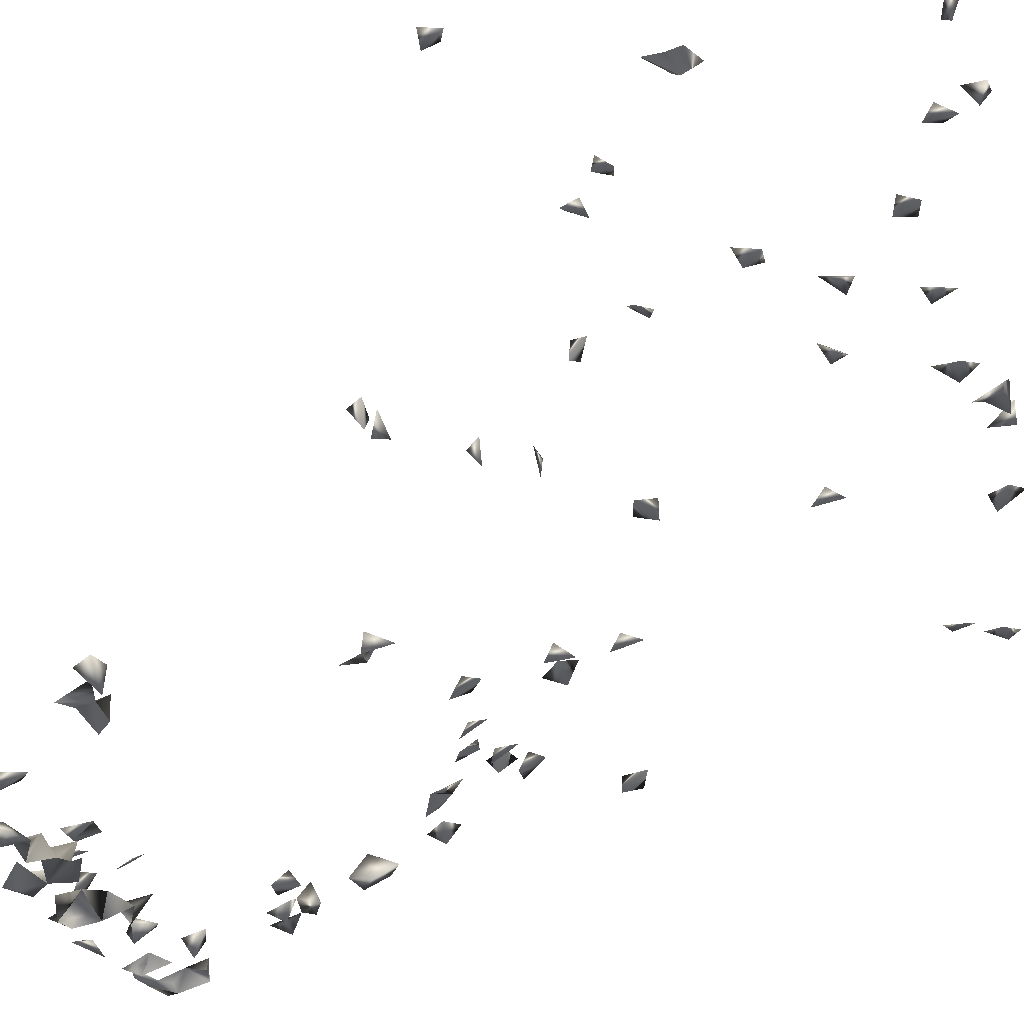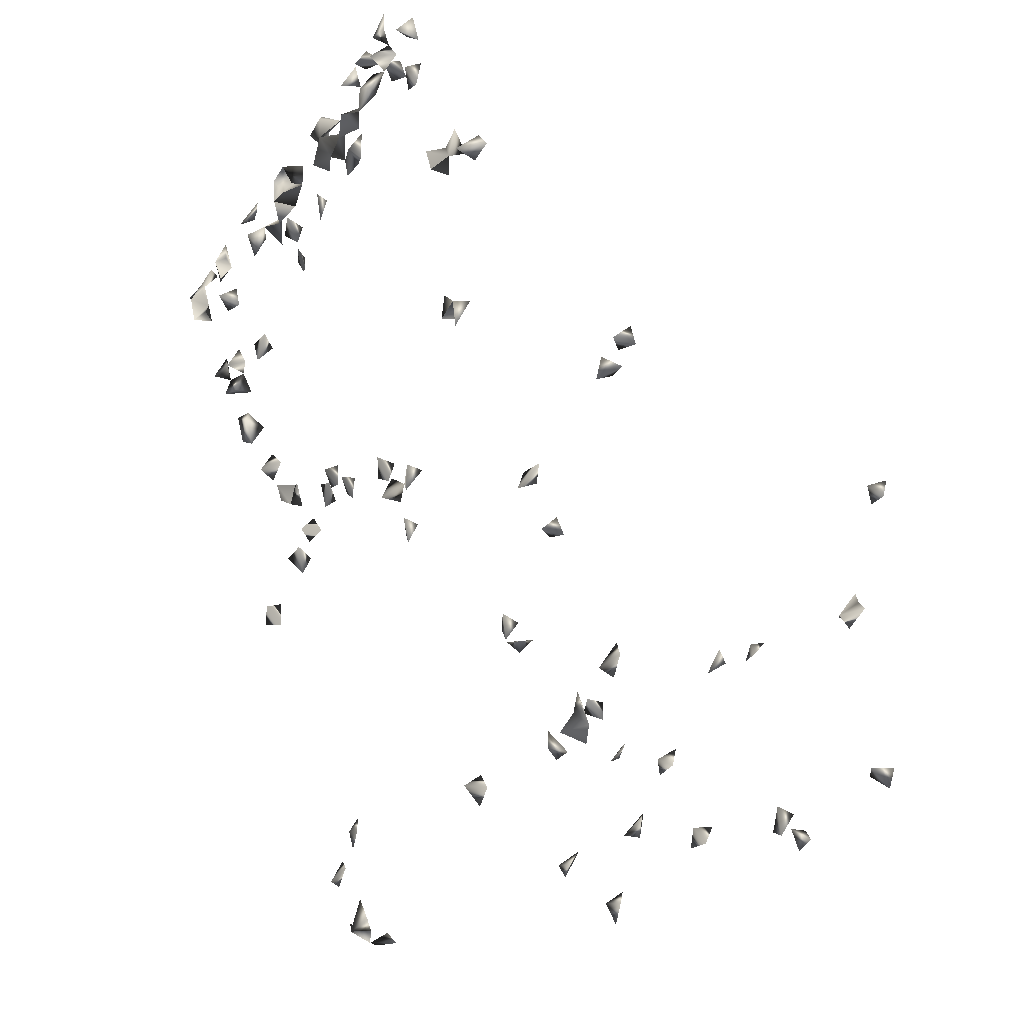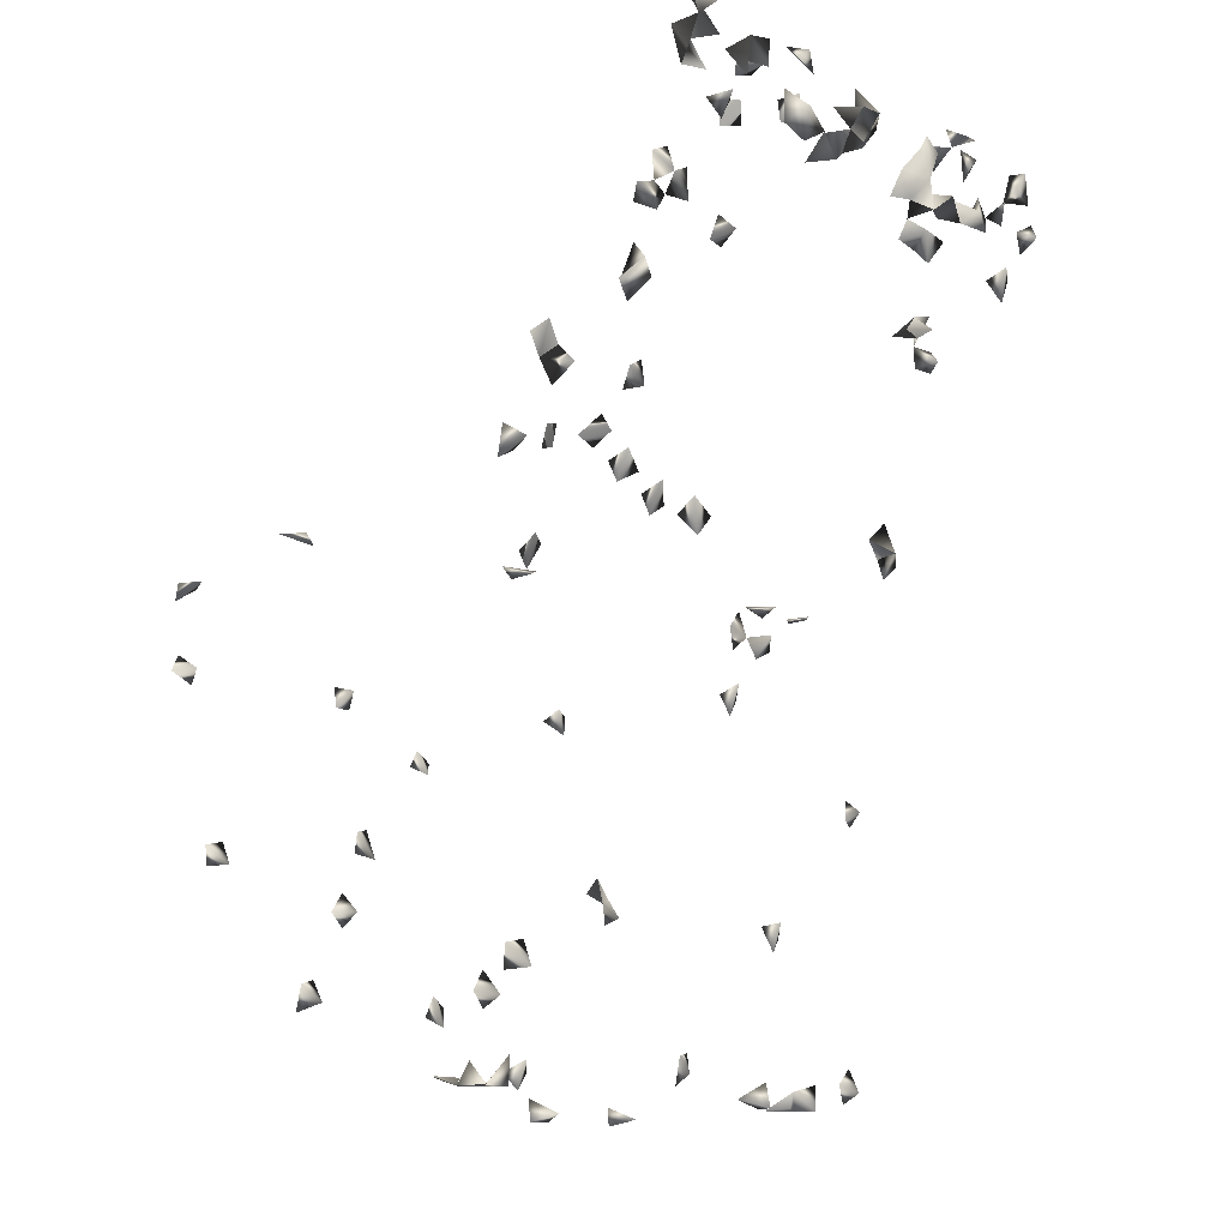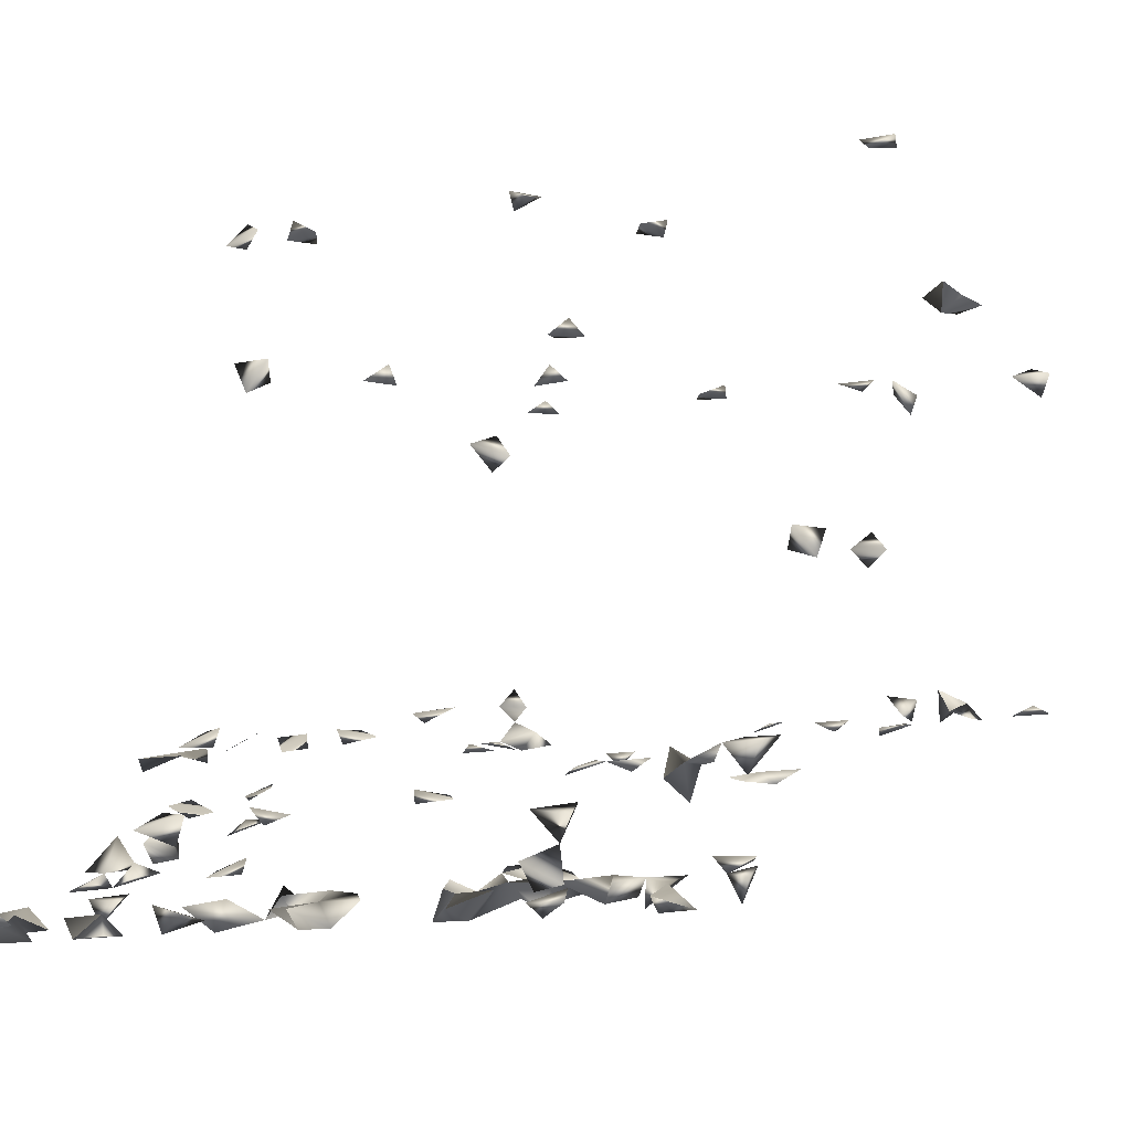
<metadata>
{"format":"obj","ext":"obj","renderer":"f3d","projection":"perspective","resolution":1024,"background":"white","views":[{"elev":-24.1,"azim":-71.6,"up":"+Z"},{"elev":-43.4,"azim":-122.1,"up":"+Y"},{"elev":-14.8,"azim":132.5,"up":"+Y"},{"elev":-13.1,"azim":-158.7,"up":"+Z"}]}
</metadata>
<code>
v -0.4707 -0.7352 0.459
v -0.4402 -0.7499 0.4726
v -0.4549 -0.3971 0.462
v 0.4189 -0.06811 0.5861
v 0.4359 0.0335 0.5143
v -0.4353 -0.3656 0.4696
v -0.4026 -0.3785 0.452
v -0.4189 -0.3289 0.4801
v -0.3877 -0.0429 0.5827
v -0.4308 -0.06308 0.5727
v -0.4153 -0.4139 0.4588
v 0.4492 0.006896 0.5606
v 0.4225 0.02764 0.5432
v -0.4183 -0.7199 0.4551
v 0.4042 -0.6329 -0.0594
v 0.4548 0.2495 -0.2036
v -0.3814 -0.362 0.4706
v 0.09947 -0.06403 0.586
v 0.4282 0.07596 0.3441
v 0.3923 -0.08614 0.5727
v 0.4063 -0.1171 0.5665
v -0.2415 -0.7132 0.4671
v -0.2256 -0.5048 -0.07268
v 0.3797 -0.602 -0.05204
v 0.3419 -0.5992 -0.05259
v 0.3461 -0.5629 -0.06017
v 0.3526 -0.634 -0.05917
v 0.3651 -0.7393 0.05303
v 0.3917 0.1919 -0.1849
v 0.4503 -0.03883 -0.2129
v 0.471 0.02492 0.5269
v 0.392 0.5962 -0.4257
v 0.4108 0.07379 0.3026
v 0.3819 0.06132 0.317
v -0.05386 -0.152 0.5494
v -0.07226 -0.192 0.5406
v -0.08661 -0.1676 0.5554
v -0.03631 -0.1815 0.547
v -0.4564 -0.7393 0.4248
v -0.3875 0.6842 -0.4663
v -0.3551 0.6426 -0.4698
v 0.0005582 0.648 -0.4709
v 0.188 0.6658 -0.4712
v -0.3297 -0.7525 -0.01349
v -0.4412 -0.6818 -0.03647
v -0.1814 -0.4894 -0.0762
v 0.3579 -0.7515 -0.03938
v 0.1573 0.6059 -0.4644
v 0.3658 0.1464 -0.17
v 0.3962 0.1371 -0.1806
v 0.4267 0.2211 -0.1944
v 0.3972 0.2459 -0.2025
v 0.4376 0.2682 -0.2236
v 0.3718 0.2264 -0.21
v 0.3433 0.1769 -0.2731
v 0.4537 0.08145 -0.1427
v 0.4172 0.471 -0.3943
v 0.1887 -0.4802 0.4493
v 0.222 -0.4599 0.4379
v -0.01739 -0.6178 0.4369
v -0.2092 -0.4818 -0.09154
v 0.3018 -0.5924 -0.06744
v 0.3124 -0.5547 -0.06191
v 0.1466 -0.3233 0.4676
v 0.4428 -0.09958 0.5709
v -0.4386 -0.02671 0.5779
v -0.4053 -0.0214 0.5616
v -0.4172 0.04731 0.04921
v -0.02842 0.6397 -0.4416
v 0.1457 0.7004 -0.4565
v 0.1399 0.6632 -0.4583
v 0.2542 0.6711 -0.4707
v 0.0397 0.6449 -0.4703
v 0.05595 0.6076 -0.458
v 0.2532 0.6304 -0.4663
v 0.145 0.6046 -0.4288
v 0.1521 0.7069 -0.3864
v 0.3304 0.573 -0.4173
v -0.2813 0.71 -0.446
v -0.3577 0.6737 -0.4561
v -0.231 0.6399 -0.4692
v -0.2302 0.6017 -0.4277
v -0.207 0.5908 -0.4519
v -0.1707 0.6246 -0.4361
v 0.02137 0.6004 -0.4554
v -0.3322 0.6184 -0.462
v -0.4271 -0.7384 -0.03429
v -0.4047 -0.709 -0.04494
v -0.3516 -0.7519 -0.03938
v -0.3464 -0.7131 -0.04419
v -0.2259 -0.6748 0.4587
v -0.1696 -0.6771 0.4591
v -0.03941 -0.7313 -0.02739
v -0.06676 -0.7127 -0.0308
v 0.3455 -0.7393 0.02397
v 0.3894 -0.7393 0.02873
v 0.3099 -0.7525 -0.0335
v 0.4232 0.09892 -0.1417
v 0.3592 0.1169 -0.1556
v 0.321 0.1415 -0.1681
v 0.2718 0.1556 -0.1871
v 0.3231 0.2229 -0.2899
v 0.005971 -0.1765 -0.157
v 0.377 0.286 -0.3128
v 0.471 -0.06677 -0.2025
v 0.4385 -0.08239 -0.1853
v 0.02388 -0.6049 0.4356
v 0.184 -0.4249 0.4567
v -0.2025 -0.5268 -0.08143
v -0.3115 0.04667 0.03703
v -0.322 0.06132 0.06428
v 0.1479 -0.3572 0.4719
v -0.2784 0.5895 -0.4515
v -0.255 0.6325 -0.4389
v 0.1075 0.5878 -0.4508
v 0.08139 0.6822 -0.3447
v 0.06675 -0.09819 0.5847
v 0.4486 -0.4148 0.4586
v 0.4162 -0.4094 0.4457
v -0.2372 0.7215 -0.4222
v -0.3703 -0.2957 -0.1237
v -0.3522 -0.3223 -0.1168
v -0.1313 0.6312 -0.4385
v -0.2454 0.7123 -0.3692
v -0.2916 0.7176 -0.3776
v 0.3502 0.6973 -0.4585
v 0.07894 0.638 -0.4462
v 0.08129 0.602 -0.4278
v 0.1846 0.6951 -0.4433
v 0.1834 0.6322 -0.4388
v 0.18 0.582 -0.4346
v 0.1809 0.6838 -0.3455
v 0.3654 0.4592 -0.3899
v 0.322 0.6383 -0.4455
v 0.3794 0.672 -0.4567
v 0.4081 0.6515 -0.4716
v -0.2478 0.7053 -0.4513
v -0.1375 0.594 -0.4601
v -0.4573 -0.7192 -0.04308
v -0.02636 -0.5842 0.4474
v -0.2078 -0.6545 0.4416
v -0.2688 -0.7525 0.4513
v 0.37 -0.7525 0.004982
v 0.3199 -0.7097 -0.04481
v 0.3813 -0.6549 -0.05502
v 0.3549 0.2038 -0.297
v 0.4233 0.115 -0.1701
v 0.249 0.1227 -0.1593
v 0.2311 0.1421 -0.1825
v 0.2988 0.1728 -0.1927
v 0.304 0.1916 -0.2785
v 0.1312 0.1223 -0.1591
v 0.1964 0.1162 -0.1708
v 0.471 0.1216 -0.1688
v 0.4228 -0.04599 -0.1967
v 0.2894 0.607 -0.4579
v 0.3096 0.5817 -0.4486
v 0.2828 0.5917 -0.4241
v 0.29 0.5562 -0.4112
v -0.02524 -0.6897 -0.04849
v 0.1053 -0.3622 0.4705
v -0.003016 -0.1114 -0.1764
v -0.2478 0.5637 -0.4358
v 0.2372 -0.5987 0.435
v 0.06527 0.563 -0.4376
v -0.009681 0.6087 -0.4303
v 0.04115 0.6651 -0.3526
v 0.1077 -0.102 0.5705
v -0.2771 0.7106 -0.4054
v -0.4447 0.6231 -0.4355
v -0.352 0.05907 0.02131
v -0.3902 0.04636 0.03102
v -0.361 0.04781 0.05882
v -0.4108 0.04504 0.005761
v -0.4385 0.05921 0.02392
v -0.3702 0.4061 -0.2546
v -0.3294 -0.2831 -0.1271
v -0.1071 0.6084 -0.4302
v -0.1787 0.5107 -0.3946
v -0.2057 0.4945 -0.4028
v -0.1475 0.5474 -0.408
v -0.225 0.6719 -0.4567
v 0.3774 0.7178 -0.4327
v 0.07734 0.6456 -0.3463
v 0.05773 0.6937 -0.3674
v 0.3694 0.5883 -0.451
v 0.3567 0.3201 -0.3393
v 0.3793 0.342 -0.3473
v 0.4168 0.4331 -0.3664
v 0.3857 0.4442 -0.3704
v 0.3684 0.3335 -0.2951
v 0.3876 0.6319 -0.4387
v 0.2977 0.6602 -0.4715
v 0.4283 0.6777 -0.4685
v -0.147 0.6359 -0.4684
v -0.08712 0.5735 -0.4457
v 0.03596 0.6823 -0.4529
v 0.02001 0.638 -0.4409
v -0.2154 -0.7393 0.002476
v -0.2562 -0.7525 -0.003451
v -0.2427 -0.714 -0.03057
v -0.2878 -0.7525 0.009235
v -0.3202 -0.3145 -0.1325
v -0.05562 -0.683 -0.03626
v -0.1993 -0.7037 0.4511
v -0.2328 -0.7525 0.456
v -0.2617 -0.7393 0.4186
v 0.3805 -0.7212 -0.02924
v 0.3896 0.105 -0.1635
v 0.266 0.3961 -0.367
v 0.2758 0.6391 -0.4432
v 0.2758 -0.6162 0.4503
v 0.1677 -0.4542 0.4386
v -0.2894 -0.7515 -0.03938
v 0.1116 -0.3139 0.4853
v -0.01117 -0.2064 -0.162
v 0.003323 -0.0565 -0.1933
v -0.08282 -0.1007 -0.1796
v 0.2811 -0.5747 0.4336
v 0.4126 -0.3728 0.4677
v 0.1875 0.6101 -0.3208
v 0.1971 0.6443 -0.3319
v 0.1693 0.649 -0.3474
v 0.06837 -0.06646 0.5729
v 0.09681 0.06865 0.2043
v -0.2988 0.6224 -0.4353
v -0.4141 0.6038 -0.428
v -0.127 0.5657 -0.4287
v -0.176 0.5628 -0.4382
v -0.1727 0.5921 -0.4242
v -0.1402 0.5156 -0.3964
v -0.2653 0.6681 -0.458
v 0.4136 0.6023 -0.4561
v 0.3604 0.6379 -0.4688
v 0.3791 0.4283 -0.3256
v 0.4074 0.6999 -0.4568
v -0.3624 0.6339 -0.4395
v -0.1341 0.6637 -0.4582
v -0.2139 0.5672 -0.4152
v -0.3108 -0.7244 -0.02864
v -0.03278 -0.1786 -0.1564
v 0.009123 -0.5711 0.4335
v 0.1442 0.5633 -0.4419
v 0.3362 -0.7525 -0.01226
v 0.2856 0.1318 -0.164
v 0.2268 0.4002 -0.3544
v 0.2203 0.4241 -0.3772
v 0.06508 0.05599 0.2151
v 0.02943 -0.08549 -0.1982
v -0.02599 -0.08937 -0.1831
v -0.01577 -0.159 -0.1759
v 0.2463 -0.5647 0.4469
v 0.262 0.4315 -0.3799
v 0.1492 0.695 -0.3511
v 0.03087 0.5888 -0.423
v 0.3791 0.07603 0.3454
v 0.1564 0.616 -0.3367
v 0.1312 0.07332 -0.133
v 0.1778 0.04545 -0.2268
v 0.4586 -0.3845 0.4505
v -0.2866 0.6845 -0.3605
v -0.2857 0.5833 -0.421
v -0.401 0.4394 -0.2654
v -0.3726 0.6011 -0.4275
v -0.1813 0.5377 -0.4185
v 0.4297 0.637 -0.4406
v 0.4038 0.3093 -0.3213
v 0.3719 0.4079 -0.3624
v 0.3779 0.4924 -0.3879
v -0.3279 0.6017 -0.4277
v -0.1054 0.6305 -0.4664
v -0.09615 0.5656 -0.4146
v -0.3063 0.5648 -0.4425
v 0.2281 0.09698 -0.1573
v 0.1034 0.09376 -0.1365
v 0.1223 0.05105 -0.2427
v 0.103 0.5538 -0.4103
v 0.2006 0.7107 -0.3669
v -0.3914 0.6304 -0.4664
v -0.2905 0.04288 -0.2399
v -0.3552 0.4366 -0.2646
v -0.2965 0.4365 -0.2649
v -0.4377 0.5743 -0.4177
v -0.4227 0.5317 -0.4023
v -0.2287 0.5325 -0.4166
v 0.3173 0.4351 -0.372
v 0.3314 0.4783 -0.3828
v -0.248 -0.7525 -0.03491
v 0.1657 0.07113 -0.2495
v -0.06363 -0.08105 -0.1995
v 0.04187 0.06756 0.1836
v 0.1586 0.09822 -0.1411
v -0.4256 0.5898 -0.4582
v -0.3745 0.4085 -0.297
v -0.2893 0.4385 -0.2998
v -0.3242 0.4713 -0.2896
v 0.3504 0.4385 -0.359
v 0.379 0.368 -0.3262
v -0.04161 -0.1197 -0.1876
v 0.07193 0.05354 0.1683
v 0.1403 0.02083 -0.2324
v -0.4127 0.4087 -0.2554
v -0.2762 0.127 -0.2552
v -0.3193 0.4385 -0.328
v -0.3617 0.4831 -0.2935
v -0.3941 0.5413 -0.4198
v -0.3694 0.5168 -0.3968
v -0.4055 0.4886 -0.4007
v -0.2494 0.09726 -0.2446
v -0.3322 0.4385 -0.2878
v -0.3044 0.08498 -0.2543
v -0.3312 0.07102 -0.2355
v -0.2809 0.07316 -0.2362
f 11 6 3
f 11 7 6
f 3 7 11
f 3 6 7
f 6 8 17
f 17 7 6
f 17 8 7
f 8 7 6
f 31 12 5
f 31 13 12
f 5 13 31
f 5 12 13
f 35 36 37
f 38 36 35
f 35 37 38
f 38 37 36
f 1 14 39
f 39 14 2
f 39 2 1
f 1 2 14
f 53 51 16
f 53 52 51
f 52 51 16
f 16 52 53
f 54 51 29
f 54 52 51
f 29 52 54
f 29 51 52
f 63 62 25
f 26 62 63
f 62 26 25
f 25 26 63
f 65 21 20
f 4 21 65
f 65 20 4
f 4 20 21
f 10 66 67
f 67 66 9
f 9 10 67
f 66 10 9
f 109 61 46
f 23 61 109
f 109 46 23
f 23 46 61
f 70 71 129
f 43 70 129
f 129 71 43
f 71 70 43
f 131 130 76
f 48 76 130
f 48 130 131
f 139 87 45
f 45 88 139
f 139 88 87
f 45 87 88
f 28 95 143
f 95 96 143
f 143 96 28
f 96 95 28
f 24 27 145
f 15 24 145
f 145 27 15
f 27 24 15
f 102 146 151
f 151 146 55
f 55 102 151
f 146 102 55
f 154 147 98
f 56 147 154
f 154 98 56
f 56 98 147
f 155 106 105
f 155 105 30
f 30 106 155
f 30 105 106
f 78 158 159
f 159 158 157
f 78 157 158
f 159 157 78
f 79 137 169
f 169 137 120
f 169 120 79
f 79 120 137
f 173 171 110
f 171 111 110
f 111 171 173
f 110 111 173
f 174 172 68
f 172 174 175
f 175 174 68
f 68 172 175
f 116 167 184
f 185 184 167
f 116 184 185
f 185 167 116
f 195 138 84
f 84 123 138
f 198 85 42
f 85 73 42
f 73 197 198
f 198 197 42
f 197 73 42
f 69 166 198
f 198 166 42
f 42 69 198
f 166 69 42
f 85 74 73
f 198 127 73
f 74 127 198
f 127 74 73
f 203 177 122
f 203 122 121
f 121 177 203
f 121 122 177
f 93 160 204
f 204 160 94
f 204 94 93
f 93 94 160
f 91 141 205
f 205 141 92
f 205 92 91
f 91 92 141
f 207 206 142
f 22 206 207
f 207 142 22
f 22 142 206
f 49 99 209
f 209 99 50
f 209 50 49
f 49 50 99
f 211 193 134
f 211 193 156
f 134 156 211
f 193 156 134
f 211 193 72
f 75 193 211
f 72 75 211
f 193 75 72
f 213 108 59
f 58 108 213
f 213 59 58
f 58 59 108
f 215 161 112
f 64 161 215
f 215 112 64
f 64 112 161
f 224 168 117
f 18 168 224
f 224 117 18
f 18 117 168
f 138 196 228
f 138 178 228
f 138 178 196
f 230 228 181
f 181 229 230
f 181 228 229
f 230 228 138
f 138 229 230
f 138 228 229
f 114 182 232
f 232 182 81
f 81 114 232
f 182 114 81
f 186 192 233
f 32 186 233
f 32 186 192
f 136 192 234
f 234 192 135
f 135 136 234
f 135 136 192
f 136 194 236
f 236 194 135
f 236 136 135
f 194 136 135
f 126 183 236
f 236 183 135
f 236 135 126
f 126 135 183
f 238 195 84
f 238 123 84
f 239 163 82
f 83 163 239
f 82 83 163
f 82 230 239
f 230 83 82
f 239 230 229
f 239 229 83
f 230 229 83
f 44 89 240
f 89 90 240
f 240 90 44
f 90 89 44
f 202 214 240
f 240 214 44
f 240 202 44
f 214 202 44
f 242 140 107
f 60 140 242
f 242 107 60
f 60 107 140
f 243 131 76
f 48 131 243
f 76 115 243
f 243 115 48
f 115 76 48
f 143 208 244
f 244 208 47
f 244 143 47
f 208 143 47
f 47 144 244
f 244 144 97
f 244 97 47
f 47 97 144
f 100 150 245
f 245 150 101
f 245 101 100
f 100 101 150
f 249 217 162
f 217 249 250
f 250 249 162
f 162 217 250
f 216 241 251
f 251 241 103
f 103 216 251
f 241 216 103
f 212 219 252
f 252 219 164
f 164 212 252
f 219 212 164
f 253 247 246
f 210 247 253
f 253 246 210
f 210 246 247
f 255 198 166
f 255 166 85
f 198 166 85
f 255 165 74
f 128 165 255
f 255 128 74
f 165 128 74
f 74 198 255
f 255 85 74
f 33 34 256
f 256 34 19
f 19 33 256
f 34 33 19
f 257 223 221
f 222 223 257
f 221 222 257
f 223 222 221
f 260 220 118
f 119 220 260
f 118 119 260
f 220 119 118
f 261 169 124
f 125 169 261
f 124 125 261
f 169 125 124
f 262 163 82
f 82 113 262
f 163 113 82
f 265 231 179
f 181 231 265
f 265 181 179
f 231 181 179
f 266 233 32
f 32 192 266
f 136 233 266
f 266 192 136
f 233 192 136
f 267 191 104
f 104 187 267
f 191 187 104
f 188 191 267
f 187 188 267
f 189 235 268
f 268 190 189
f 189 190 235
f 133 190 269
f 269 190 57
f 57 133 269
f 190 133 57
f 237 264 270
f 86 237 270
f 270 264 86
f 264 237 86
f 270 262 226
f 270 226 113
f 113 226 262
f 271 178 138
f 123 178 271
f 178 138 123
f 138 195 271
f 195 238 271
f 271 238 123
f 272 228 196
f 272 228 178
f 272 196 178
f 163 262 273
f 113 163 273
f 262 270 273
f 273 270 113
f 148 153 274
f 274 149 148
f 274 153 149
f 148 149 153
f 115 165 277
f 277 165 128
f 277 128 115
f 165 128 115
f 278 254 132
f 77 254 278
f 278 132 77
f 77 132 254
f 279 80 40
f 40 41 279
f 80 41 40
f 279 237 80
f 41 237 279
f 41 80 237
f 179 265 285
f 285 265 180
f 285 180 179
f 179 180 265
f 288 201 199
f 200 201 288
f 199 200 288
f 201 200 199
f 292 275 258
f 152 275 292
f 292 258 152
f 152 258 275
f 227 283 293
f 293 283 170
f 170 227 293
f 283 227 170
f 263 281 294
f 294 281 176
f 281 263 176
f 297 268 235
f 190 268 297
f 297 235 190
f 297 287 286
f 133 287 297
f 297 286 133
f 133 286 287
f 298 191 188
f 187 191 298
f 298 188 187
f 218 290 299
f 299 290 250
f 299 250 218
f 218 250 290
f 248 291 300
f 300 291 225
f 225 248 300
f 291 248 225
f 276 289 301
f 301 289 259
f 259 276 301
f 289 276 259
f 263 294 302
f 302 294 176
f 176 263 302
f 306 307 308
f 284 306 308
f 308 307 284
f 307 306 284
f 310 296 282
f 282 295 310
f 296 295 282
f 296 304 310
f 310 304 295
f 304 296 295
f 310 305 296
f 281 305 310
f 310 296 281
f 281 296 305
f 303 311 313
f 309 311 313
f 313 309 303
f 303 309 311
f 311 312 313
f 313 312 280
f 280 311 313
f 312 311 280

</code>
